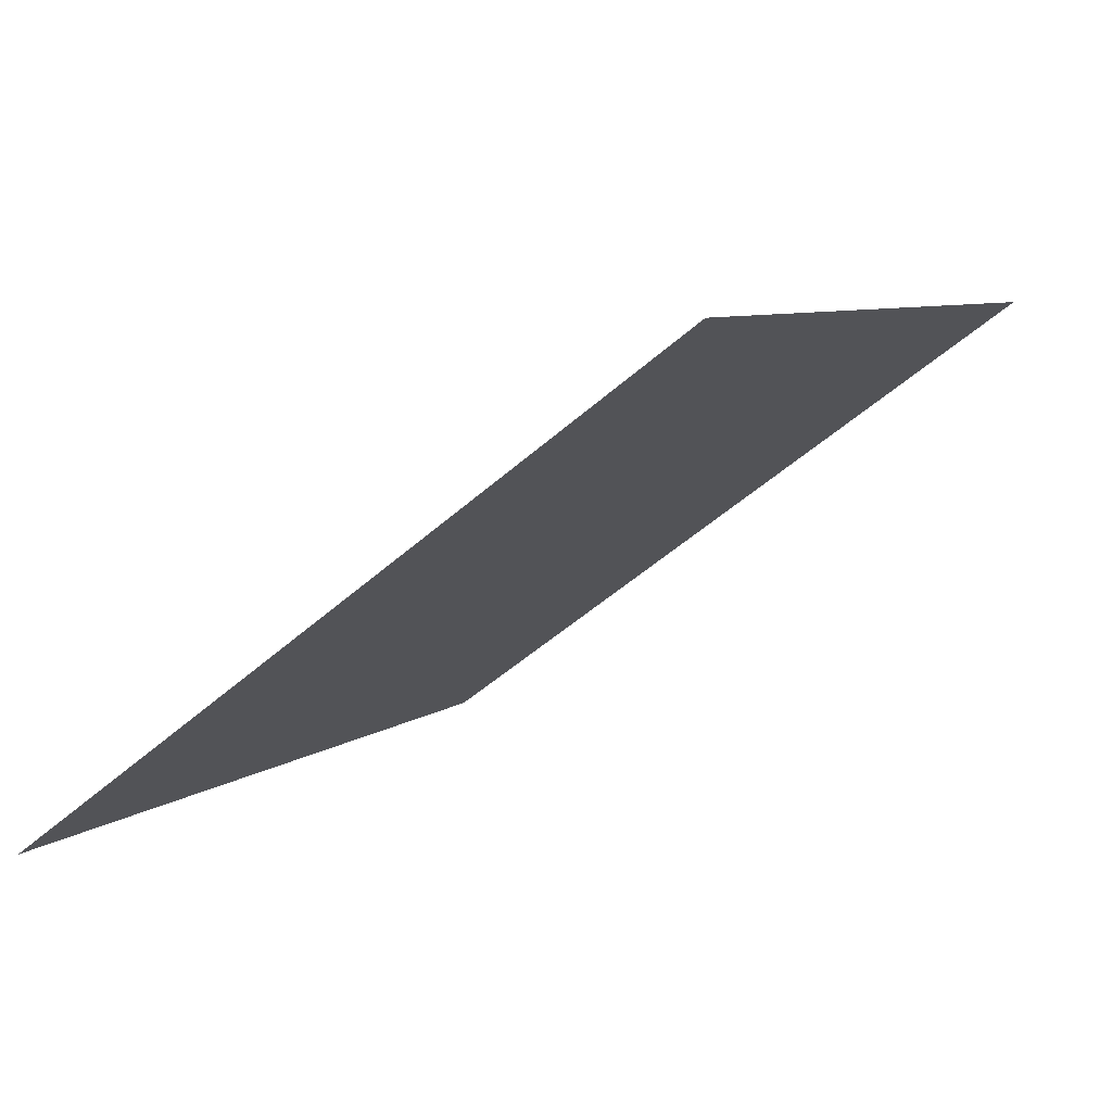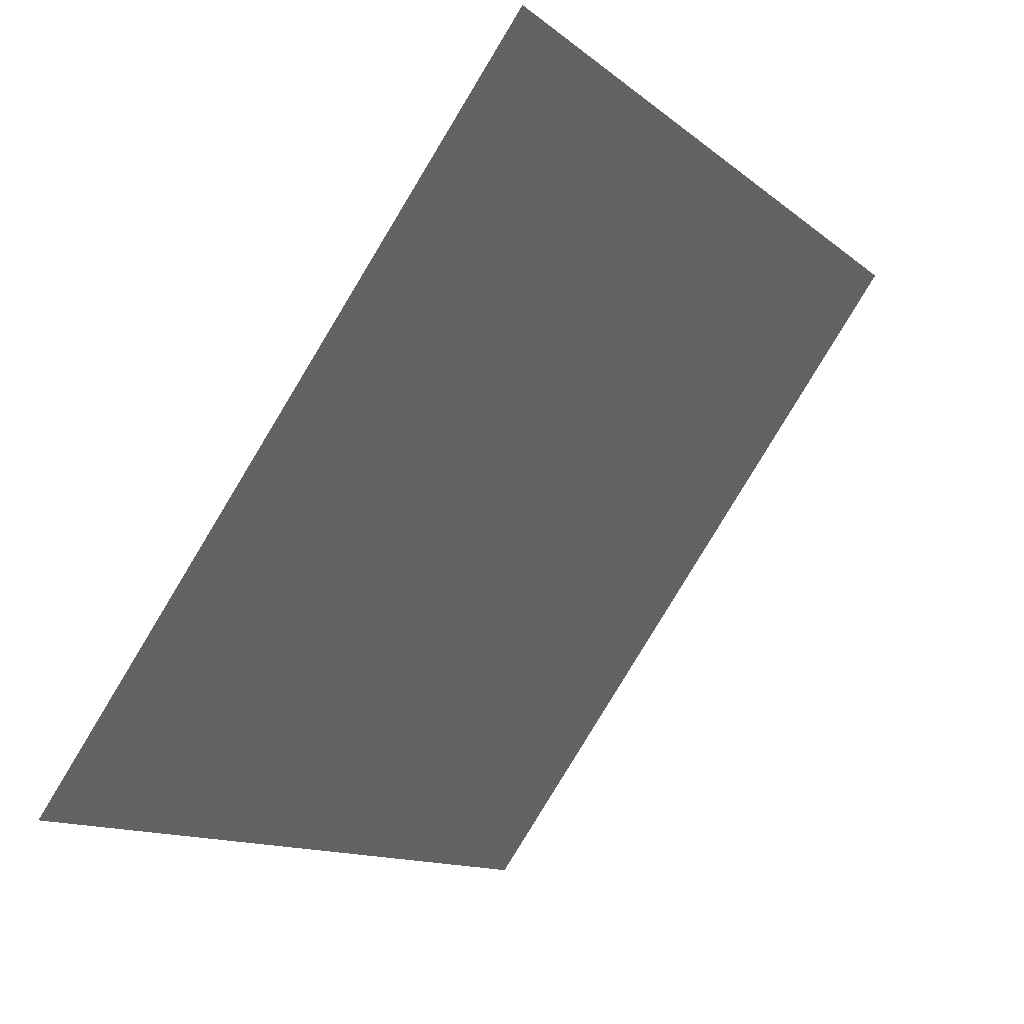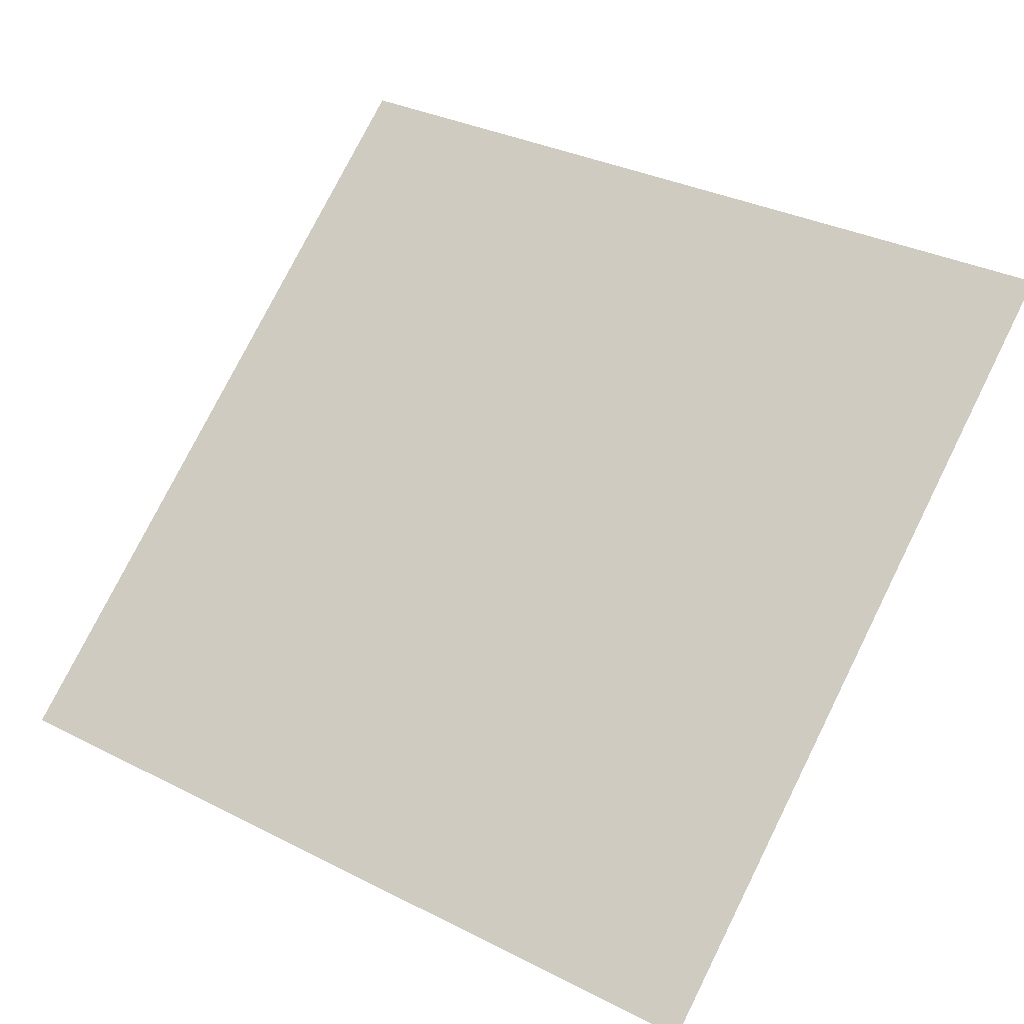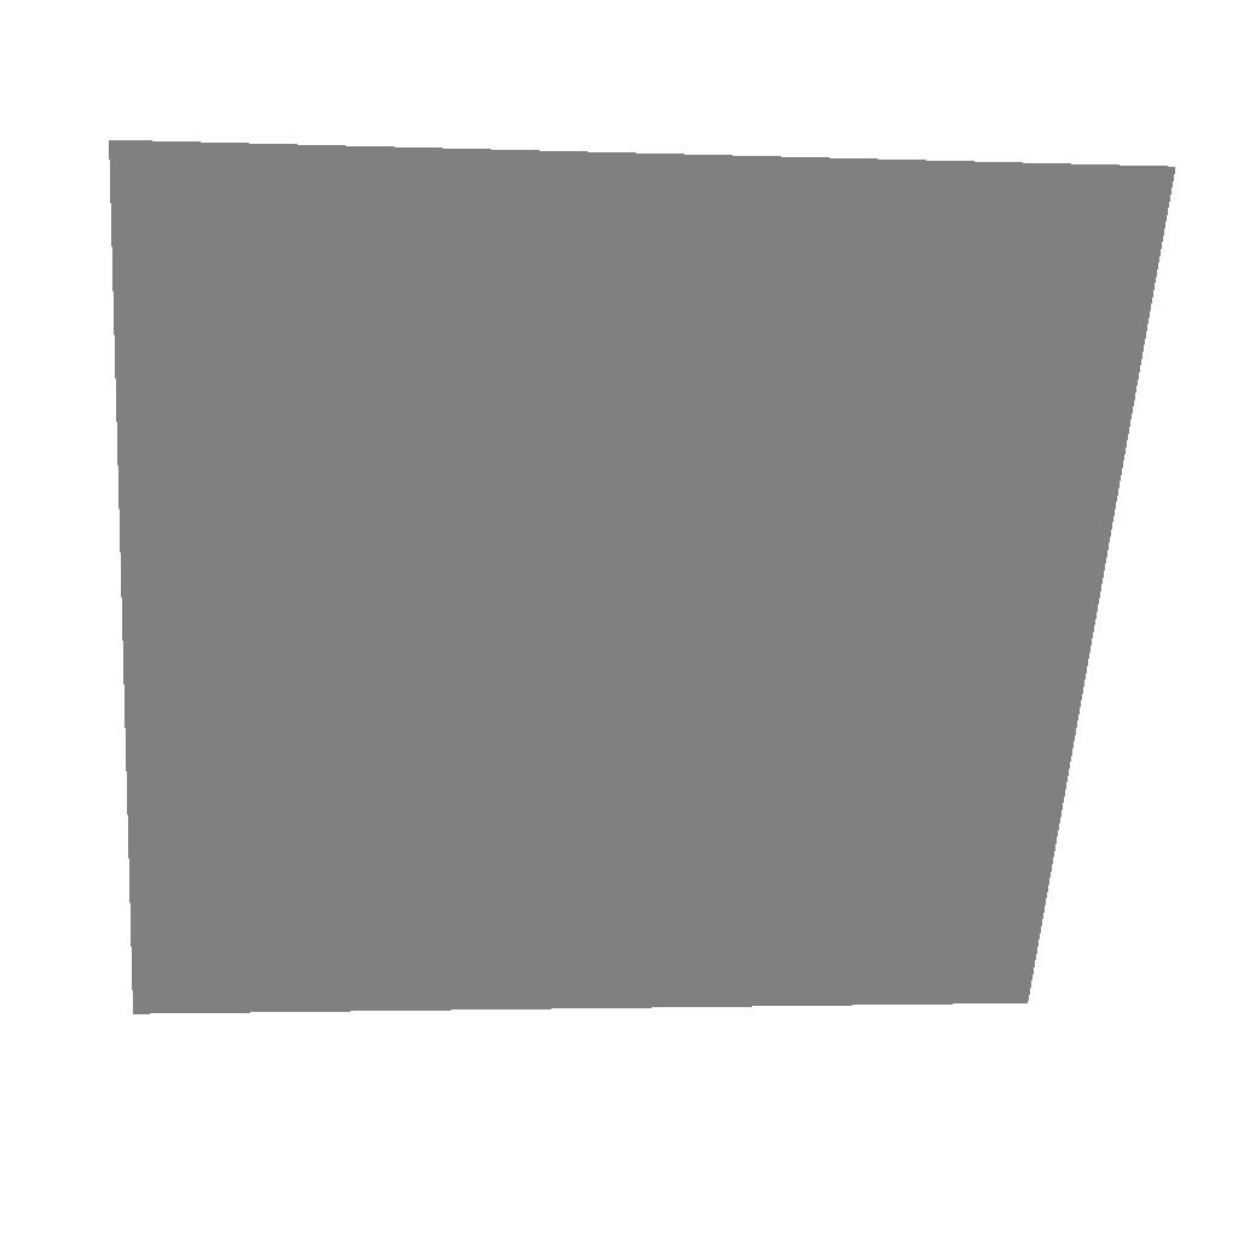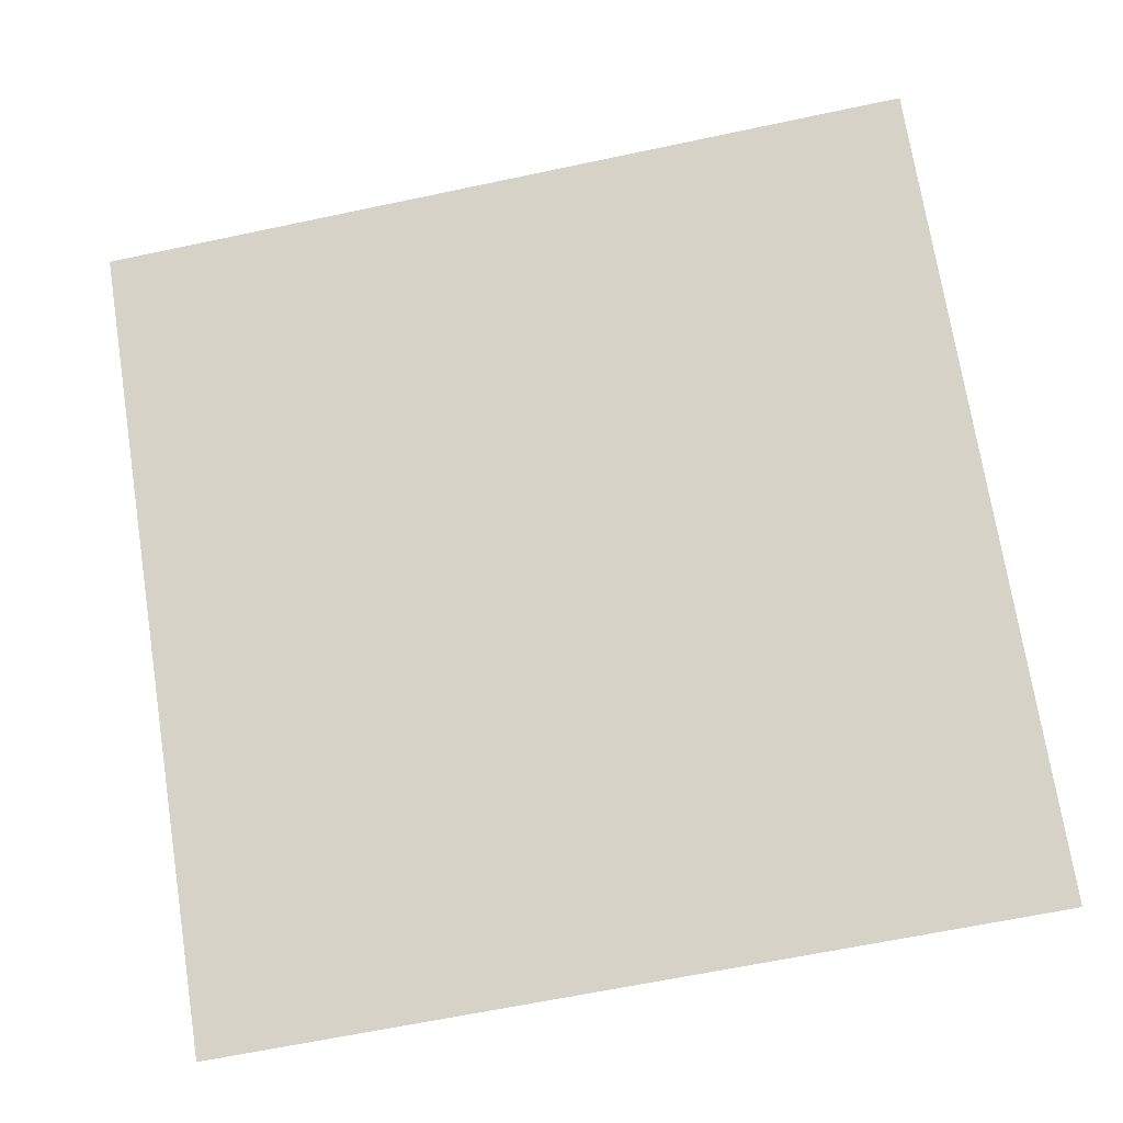
<metadata>
{"format":"obj","ext":"obj","renderer":"f3d","projection":"perspective","resolution":1024,"background":"white","views":[{"elev":8.6,"azim":-62.7,"up":"+Y"},{"elev":-13.1,"azim":118.4,"up":"+Z"},{"elev":35.5,"azim":-144.7,"up":"+Y"},{"elev":-6.8,"azim":171.9,"up":"+Z"},{"elev":-70.7,"azim":12.5,"up":"+Y"}]}
</metadata>
<code>
v 0.1458 0.6095 0.2745
v 0.1392 0.6096 0.2746
v 0.1393 0.6135 0.2798
v 0.1459 0.6134 0.2798
f 4 3 2 1

</code>
